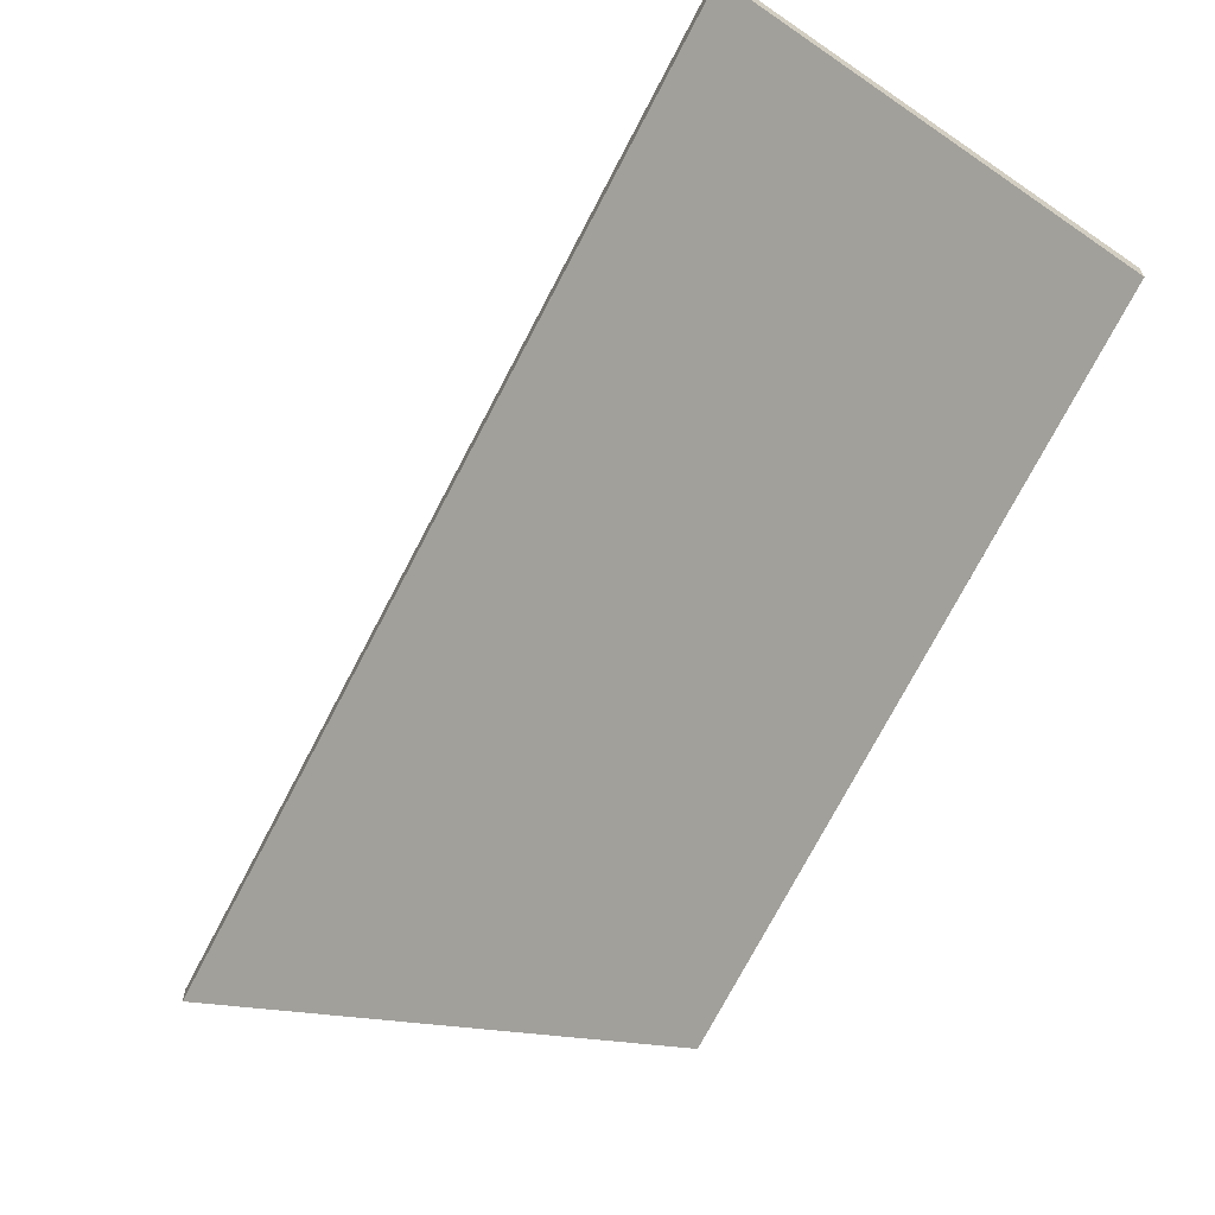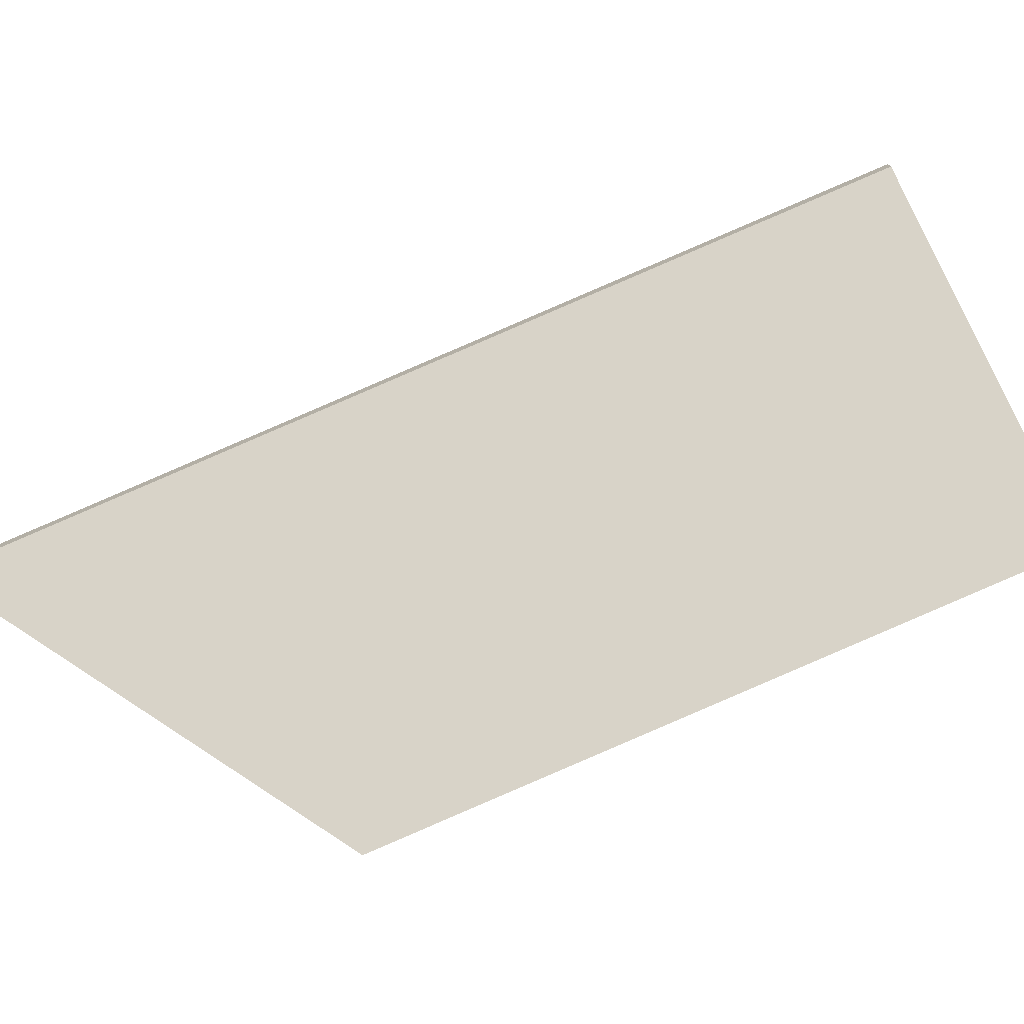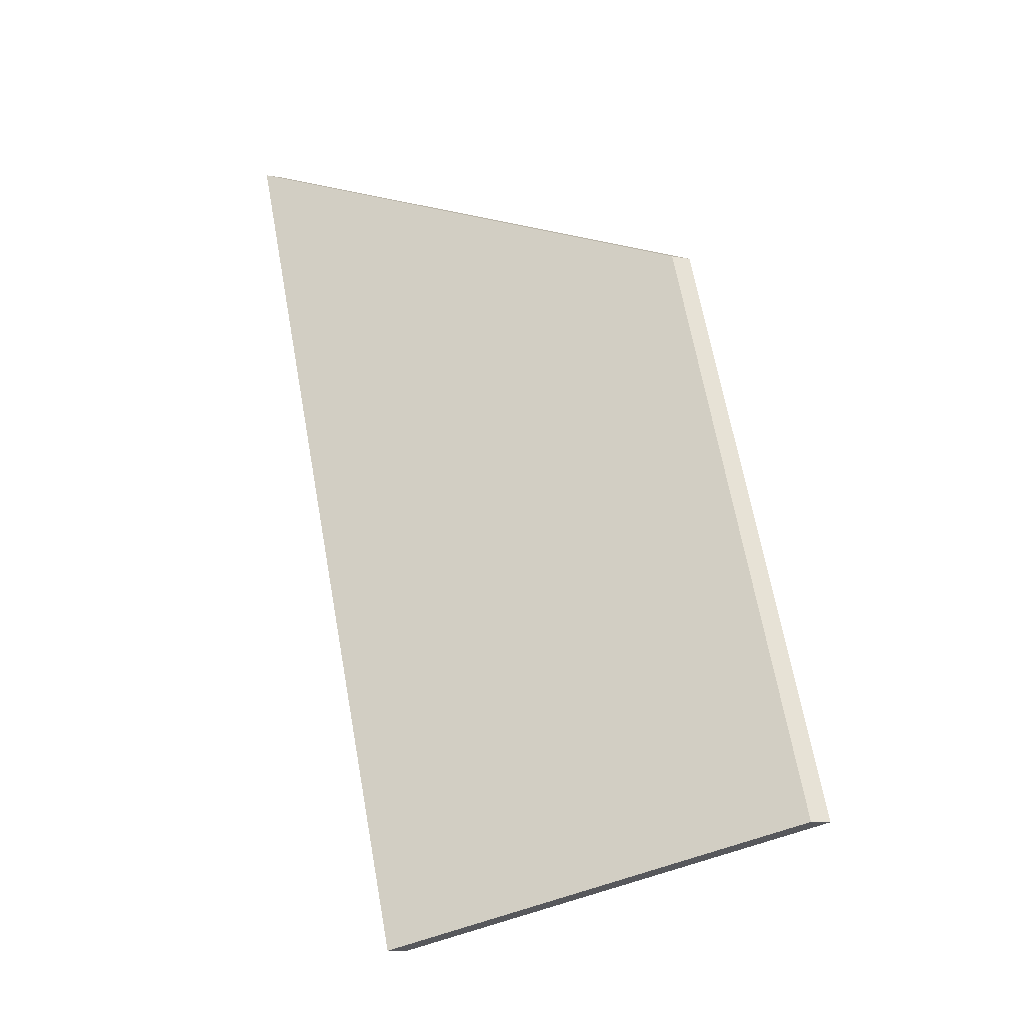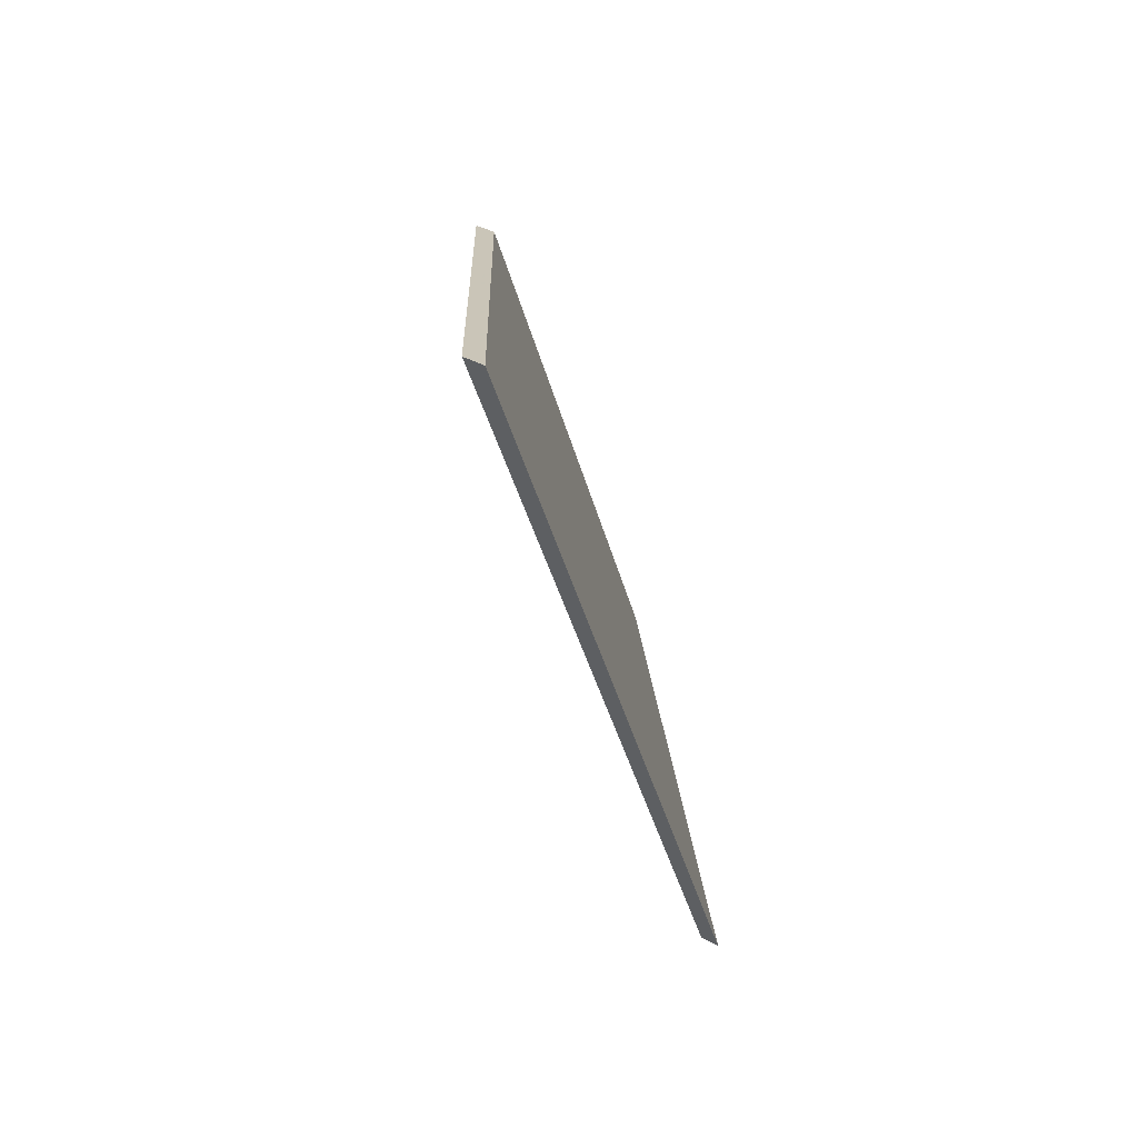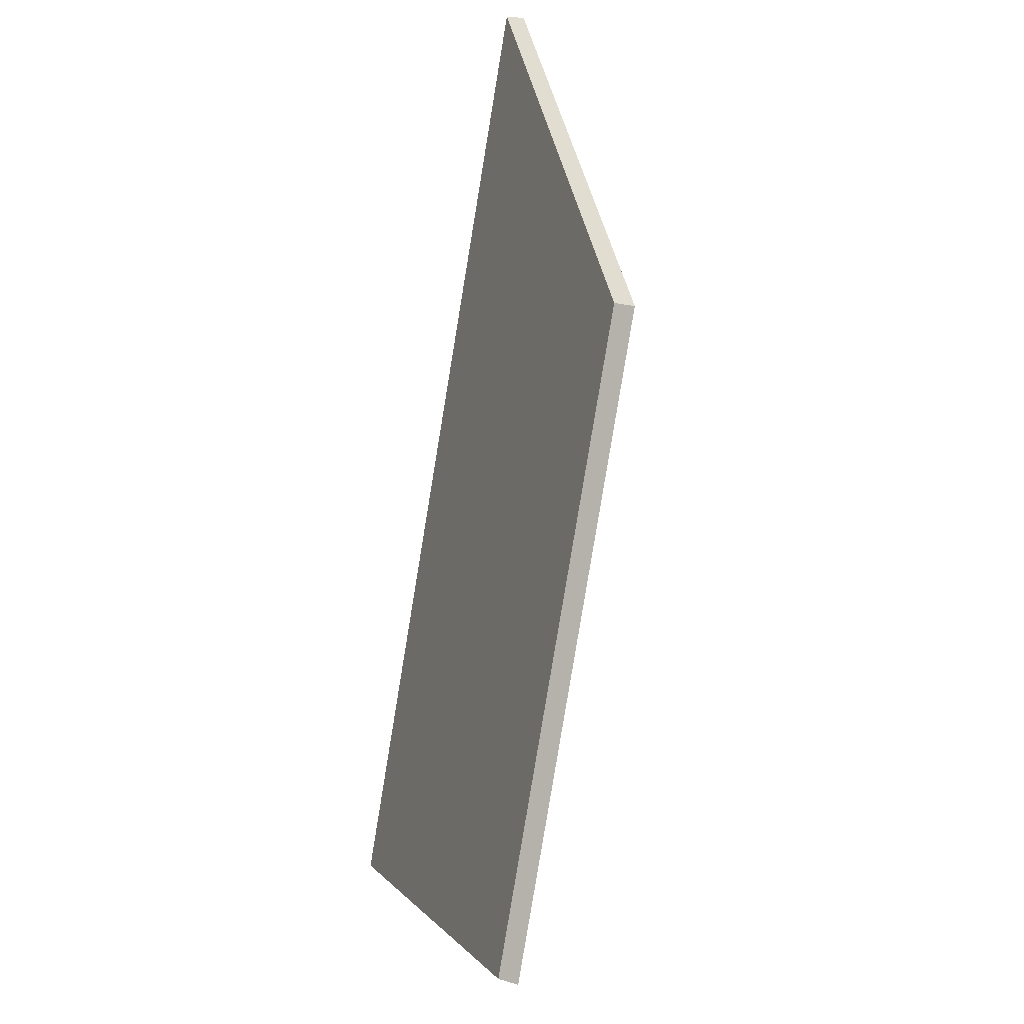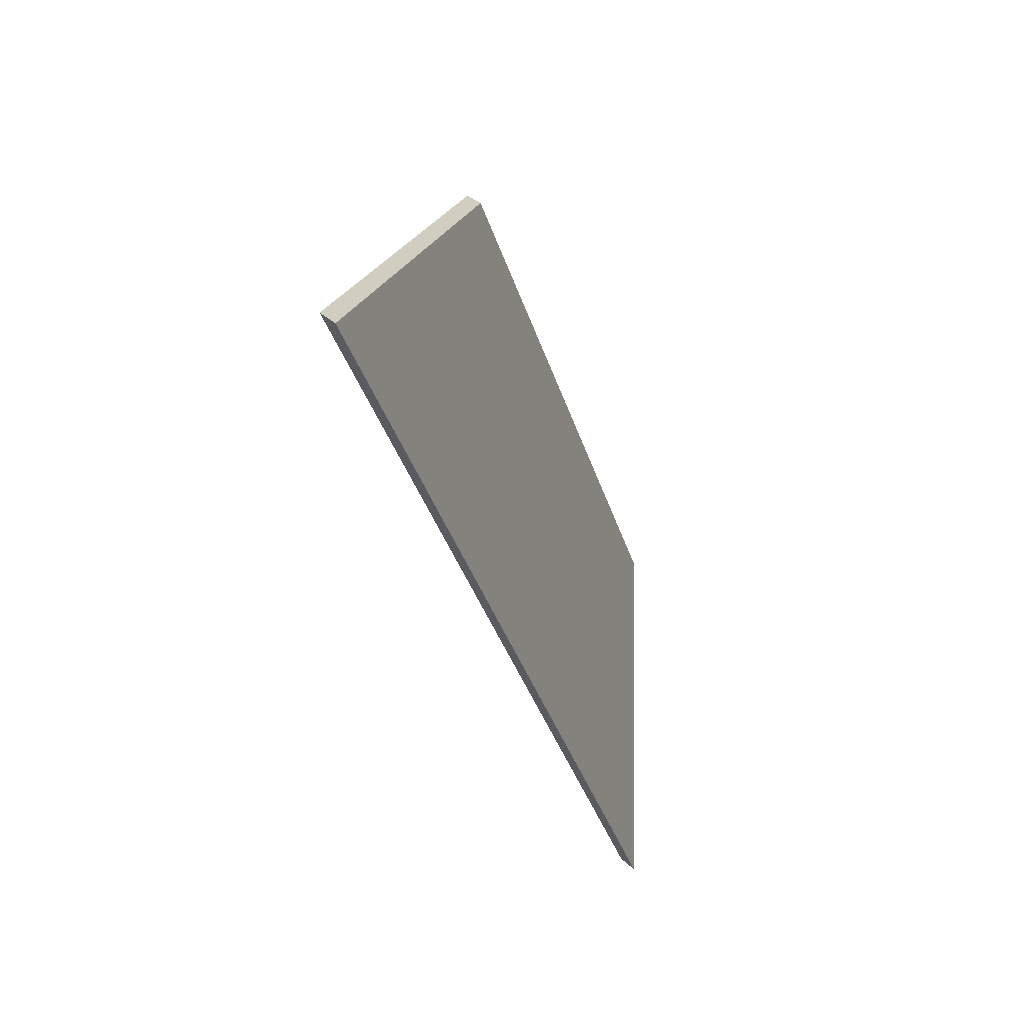
<metadata>
{"format":"obj","ext":"obj","renderer":"f3d","projection":"perspective","resolution":1024,"background":"white","views":[{"elev":-67.2,"azim":176.1,"up":"+Y"},{"elev":-76.0,"azim":136.6,"up":"+Y"},{"elev":-10.1,"azim":-114.6,"up":"+Z"},{"elev":36.3,"azim":126.4,"up":"+Z"},{"elev":23.1,"azim":-63.7,"up":"+Z"},{"elev":37.1,"azim":139.4,"up":"+Z"}]}
</metadata>
<code>
v 2.535 0.0655 2.274
v 2.483 0.02562 2.253
v 2.452 0.02562 2.177
v 2.487 0.06363 2.162
v 2.487 0.06626 2.162
v 2.487 0.06363 2.162
v 2.452 0.02562 2.177
v 2.452 0.02826 2.177
v 2.452 0.02826 2.177
v 2.452 0.02562 2.177
v 2.483 0.02562 2.253
v 2.483 0.02826 2.253
v 2.483 0.02826 2.253
v 2.483 0.02562 2.253
v 2.535 0.0655 2.274
v 2.535 0.06814 2.274
v 2.535 0.06814 2.274
v 2.535 0.0655 2.274
v 2.487 0.06363 2.162
v 2.487 0.06626 2.162
v 2.487 0.06626 2.162
v 2.452 0.02826 2.177
v 2.483 0.02826 2.253
v 2.535 0.06814 2.274
f 1 2 3
f 1 3 4
f 5 6 7
f 5 7 8
f 9 10 11
f 9 11 12
f 13 14 15
f 13 15 16
f 17 18 19
f 17 19 20
f 21 22 23
f 21 23 24

</code>
